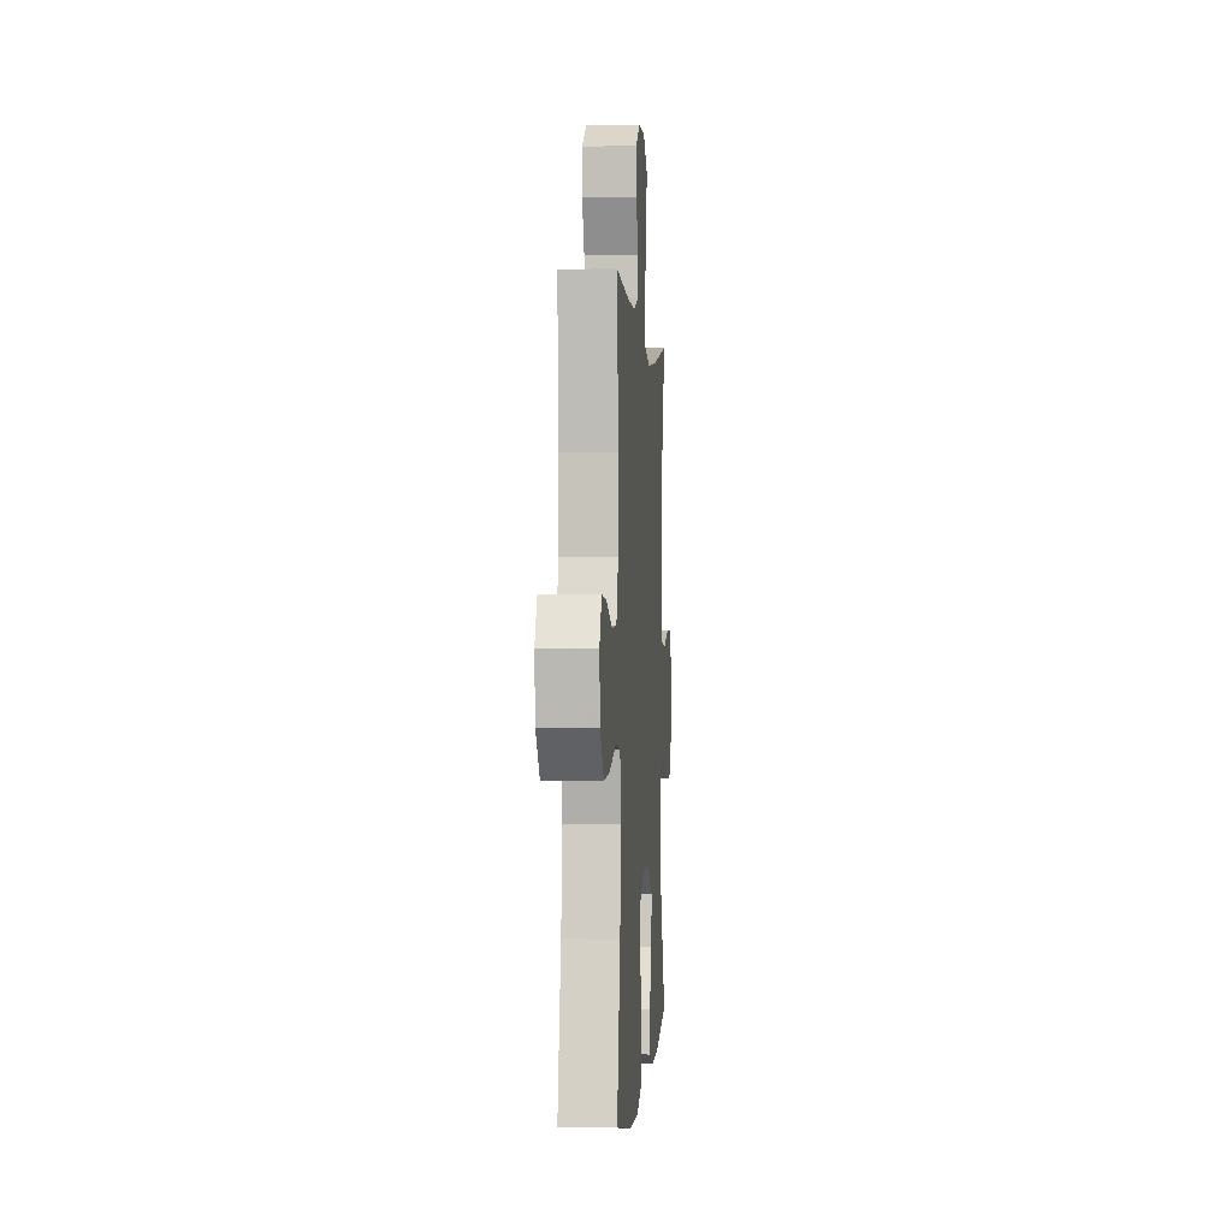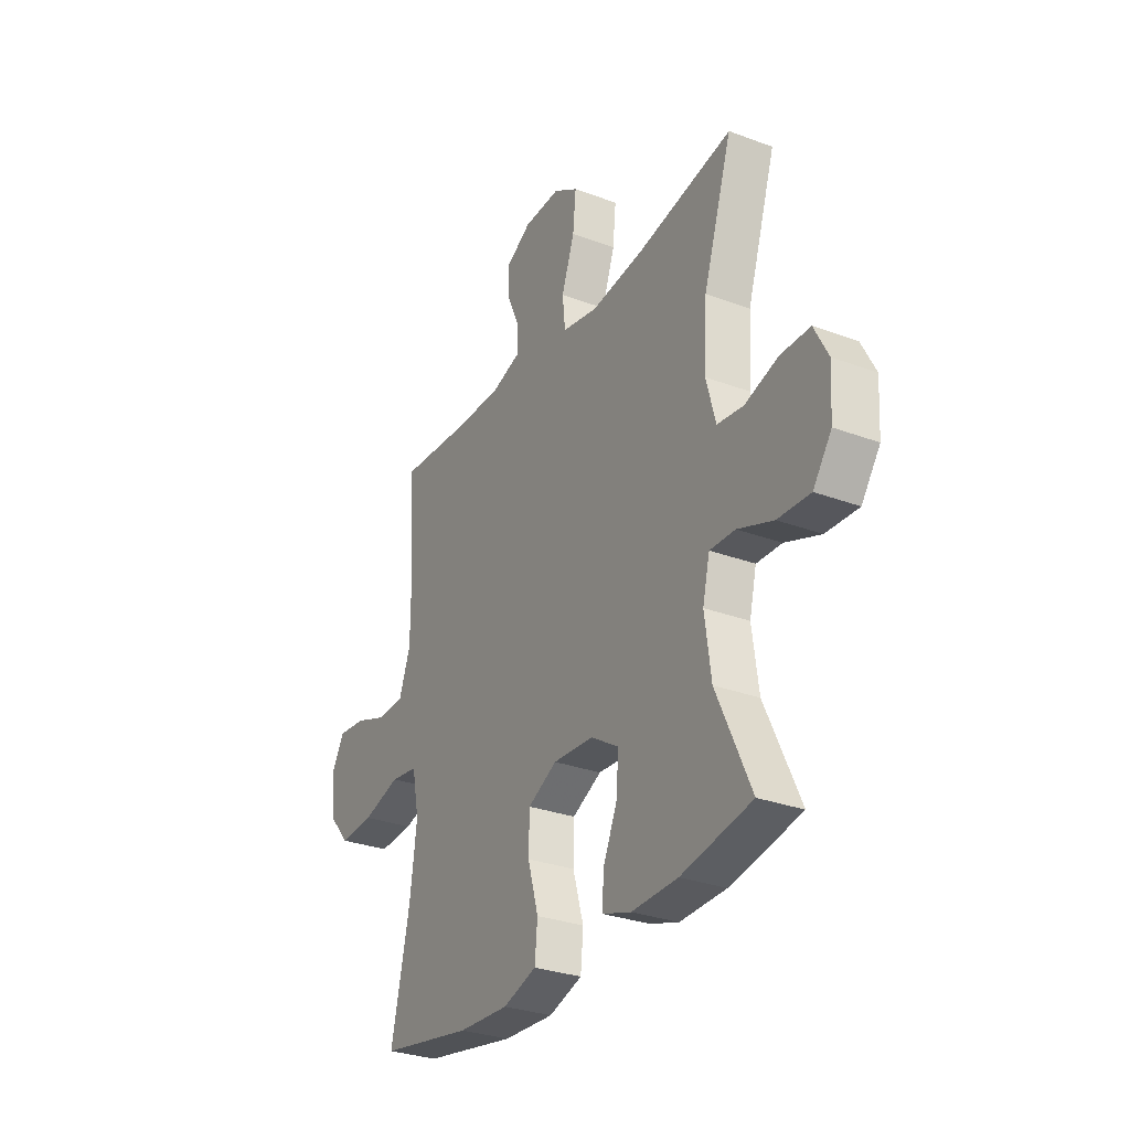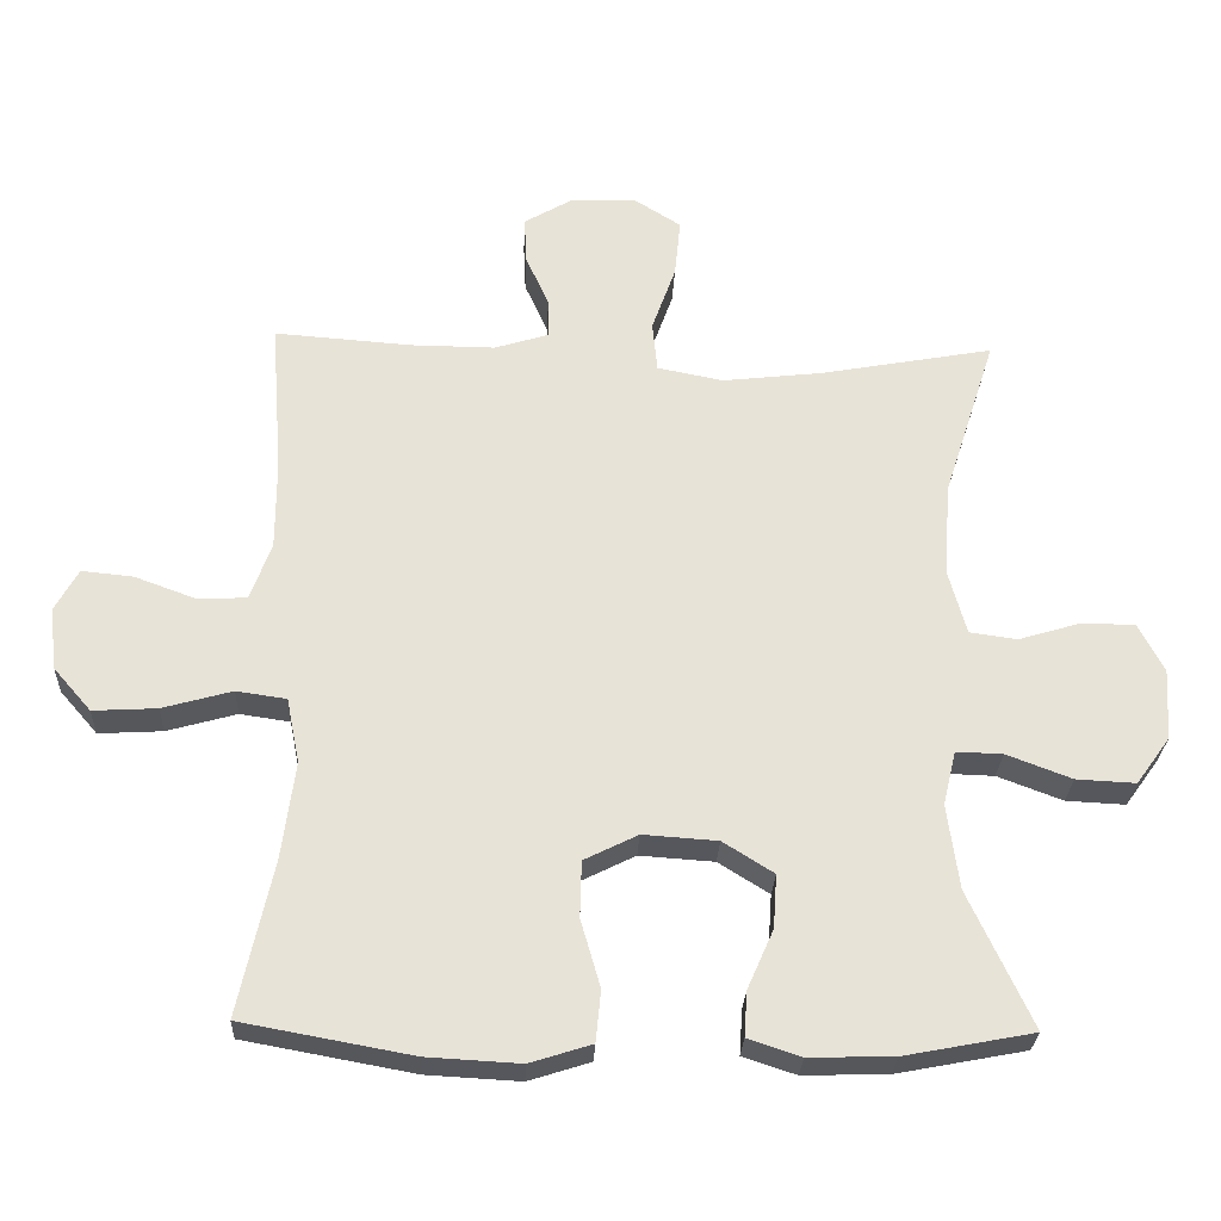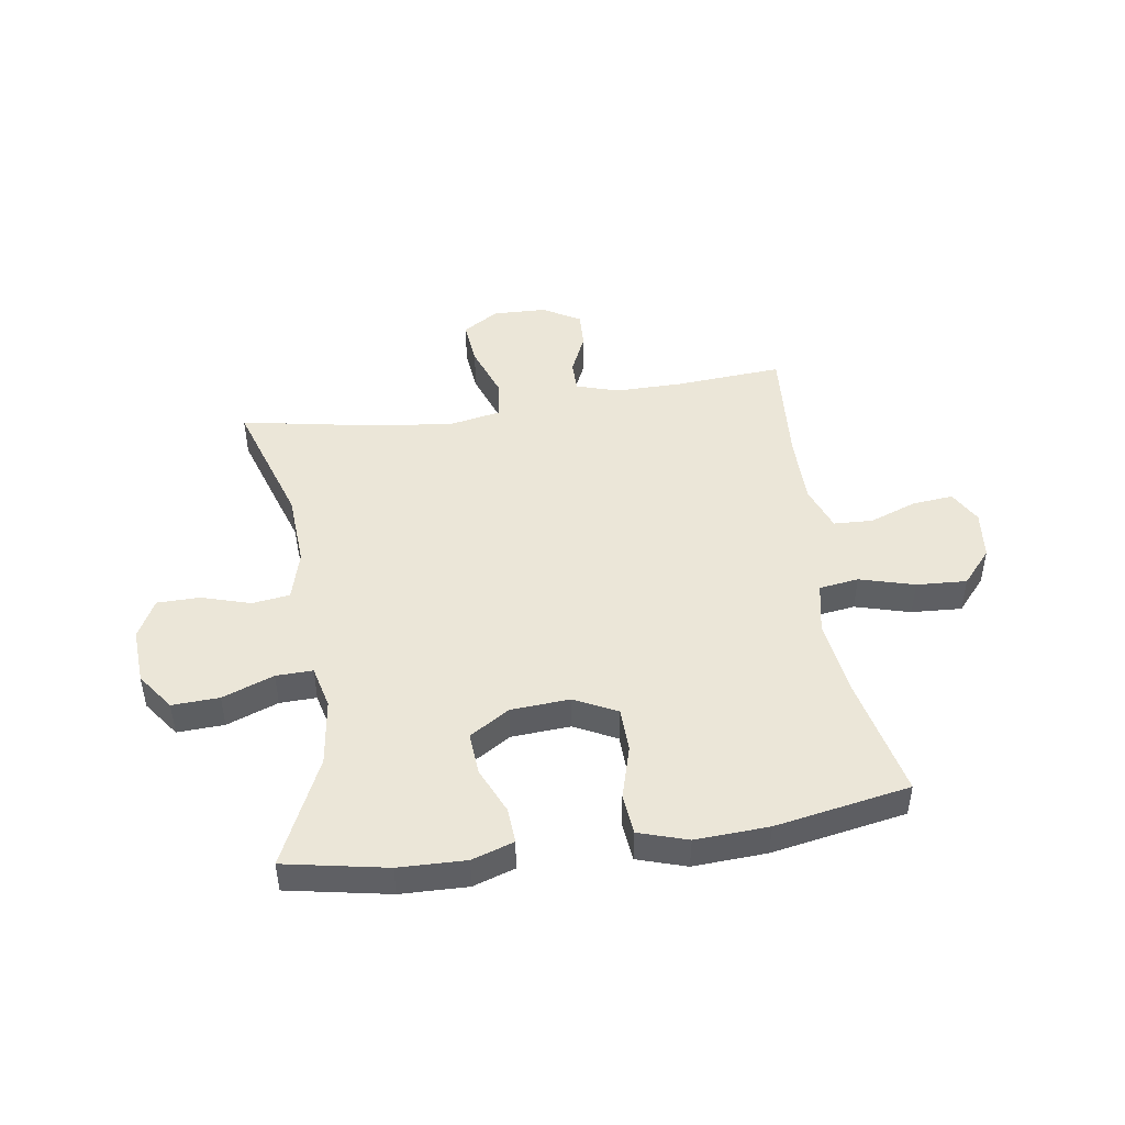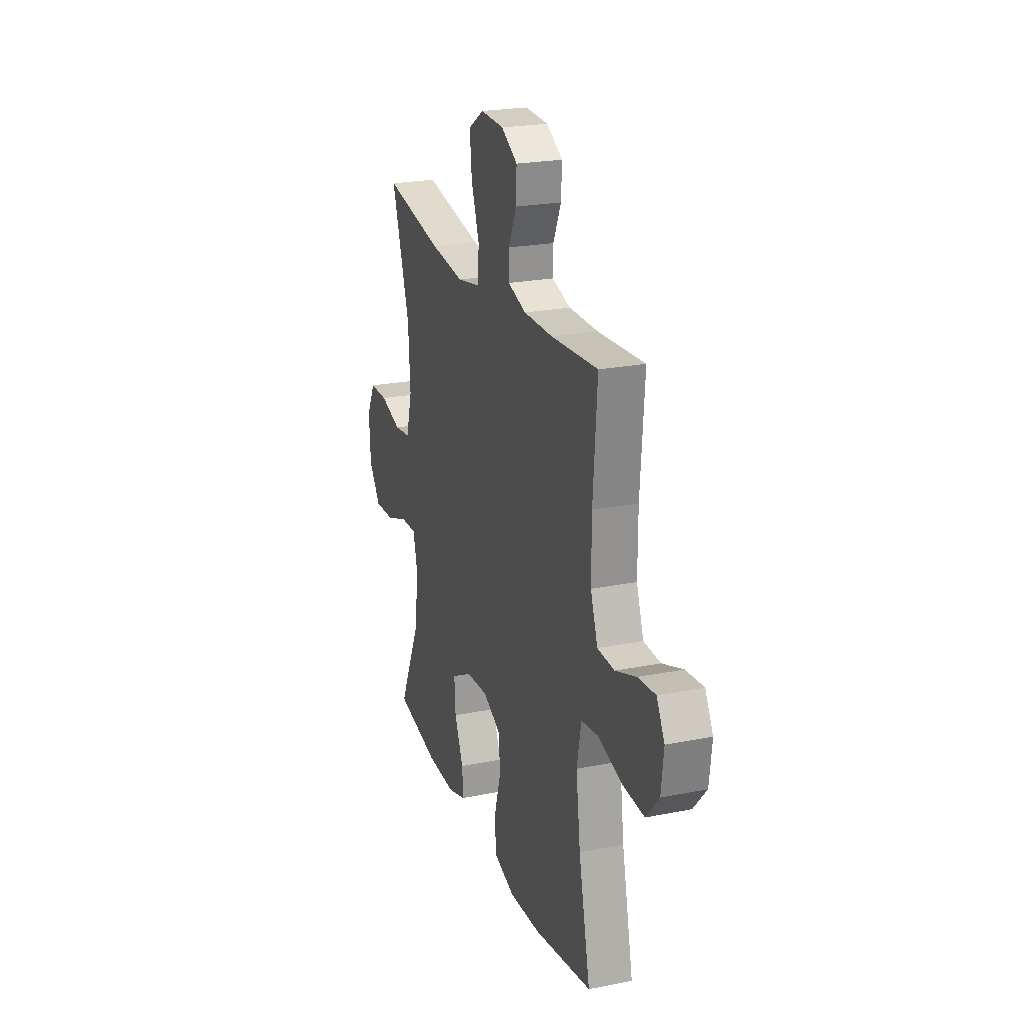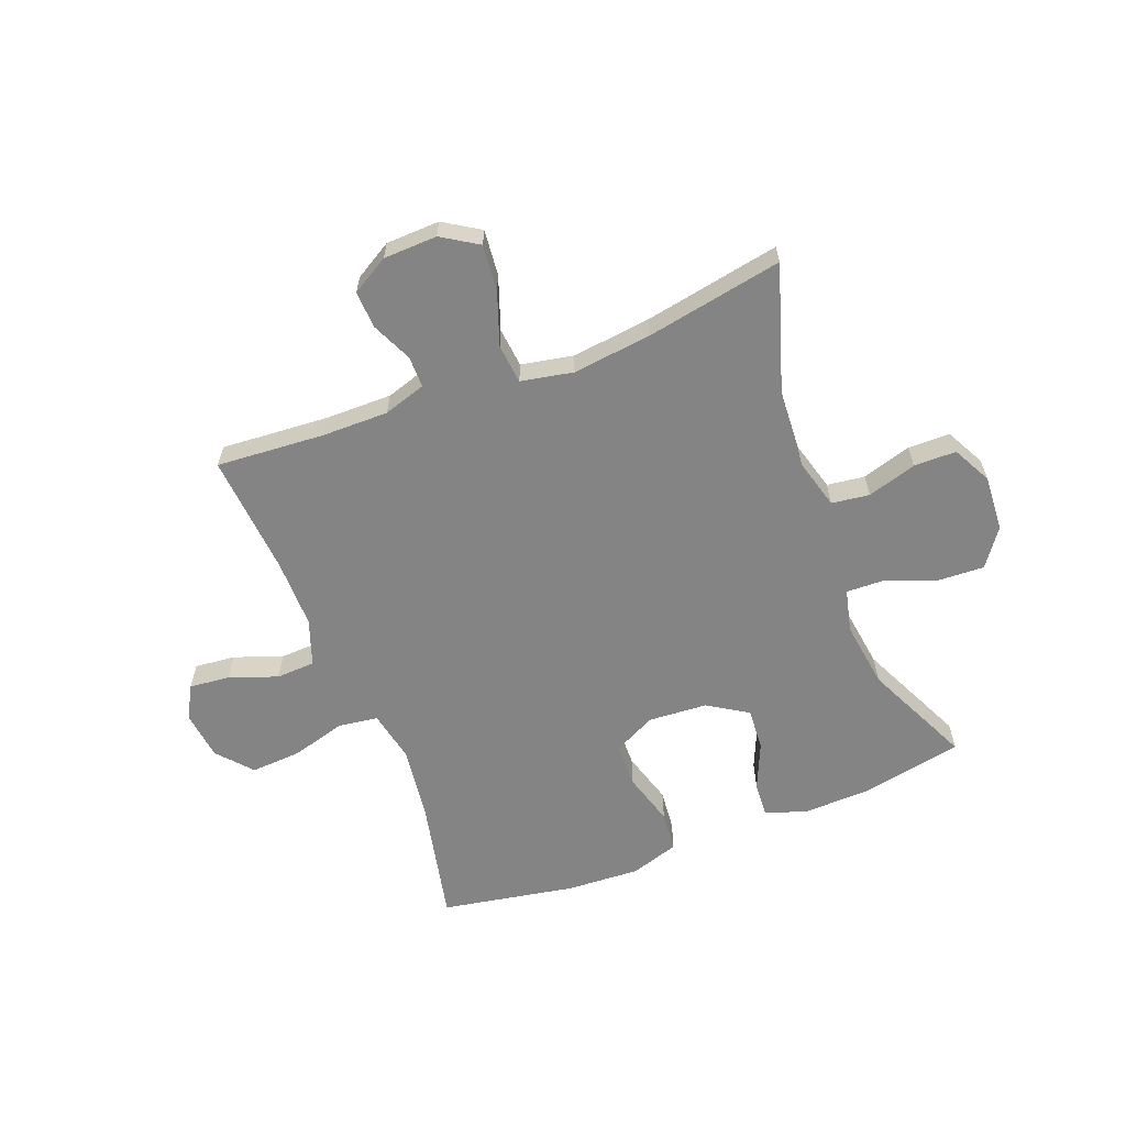
<metadata>
{"format":"obj","ext":"obj","renderer":"f3d","projection":"perspective","resolution":1024,"background":"white","views":[{"elev":0.1,"azim":-85.9,"up":"+Z"},{"elev":-30.0,"azim":61.4,"up":"+Z"},{"elev":-27.4,"azim":-2.5,"up":"+Z"},{"elev":46.5,"azim":171.5,"up":"+Y"},{"elev":23.2,"azim":-108.7,"up":"+Z"},{"elev":-61.4,"azim":21.3,"up":"+Y"}]}
</metadata>
<code>
v 0.5 0.07 -0.5
v 0.322 0.07 -0.534
v 0.205 0.07 -0.537
v 0.132 0.07 -0.513
v 0.136 0.07 -0.451
v 0.172 0.07 -0.369
v 0.177 0.07 -0.295
v 0.107 0.07 -0.251
v 0.004 0.07 -0.244
v -0.07 0.07 -0.281
v -0.072 0.07 -0.359
v -0.045 0.07 -0.452
v -0.052 0.07 -0.523
v -0.137 0.07 -0.55
v -0.265 0.07 -0.543
v -0.5 0.07 -0.5
v -0.453 0.07 -0.286
v -0.435 0.07 -0.152
v -0.453 0.07 -0.062
v -0.522 0.07 -0.052
v -0.618 0.07 -0.079
v -0.706 0.07 -0.084
v -0.758 0.07 -0.024
v -0.768 0.07 0.062
v -0.736 0.07 0.12
v -0.665 0.07 0.113
v -0.581 0.07 0.082
v -0.513 0.07 0.085
v -0.484 0.07 0.165
v -0.484 0.07 0.287
v -0.5 0.07 0.5
v -0.312 0.07 0.486
v -0.195 0.07 0.485
v -0.121 0.07 0.508
v -0.121 0.07 0.563
v -0.153 0.07 0.634
v -0.156 0.07 0.699
v -0.091 0.07 0.737
v 0.003 0.07 0.74
v 0.066 0.07 0.7
v 0.058 0.07 0.62
v 0.025 0.07 0.527
v 0.032 0.07 0.458
v 0.123 0.07 0.44
v 0.261 0.07 0.456
v 0.5 0.07 0.5
v 0.427 0.07 0.273
v 0.419 0.07 0.143
v 0.443 0.07 0.055
v 0.509 0.07 0.046
v 0.595 0.07 0.072
v 0.669 0.07 0.071
v 0.704 0.07 0.003
v 0.698 0.07 -0.095
v 0.651 0.07 -0.16
v 0.569 0.07 -0.156
v 0.479 0.07 -0.122
v 0.415 0.07 -0.12
v 0.397 0.07 -0.195
v 0.413 0.07 -0.312
v 0.5 0 -0.5
v 0.322 0 -0.534
v 0.205 0 -0.537
v 0.132 0 -0.513
v 0.136 0 -0.451
v 0.172 0 -0.369
v 0.177 0 -0.295
v 0.107 0 -0.251
v 0.004 0 -0.244
v -0.07 0 -0.281
v -0.072 0 -0.359
v -0.045 0 -0.452
v -0.052 0 -0.523
v -0.137 0 -0.55
v -0.265 0 -0.543
v -0.5 0 -0.5
v -0.453 0 -0.286
v -0.435 0 -0.152
v -0.453 0 -0.062
v -0.522 0 -0.052
v -0.618 0 -0.079
v -0.706 0 -0.084
v -0.758 0 -0.024
v -0.768 0 0.062
v -0.736 0 0.12
v -0.665 0 0.113
v -0.581 0 0.082
v -0.513 0 0.085
v -0.484 0 0.165
v -0.484 0 0.287
v -0.5 0 0.5
v -0.312 0 0.486
v -0.195 0 0.485
v -0.121 0 0.508
v -0.121 0 0.563
v -0.153 0 0.634
v -0.156 0 0.699
v -0.091 0 0.737
v 0.003 0 0.74
v 0.066 0 0.7
v 0.058 0 0.62
v 0.025 0 0.527
v 0.032 0 0.458
v 0.123 0 0.44
v 0.261 0 0.456
v 0.5 0 0.5
v 0.427 0 0.273
v 0.419 0 0.143
v 0.443 0 0.055
v 0.509 0 0.046
v 0.595 0 0.072
v 0.669 0 0.071
v 0.704 0 0.003
v 0.698 0 -0.095
v 0.651 0 -0.16
v 0.569 0 -0.156
v 0.479 0 -0.122
v 0.415 0 -0.12
v 0.397 0 -0.195
v 0.413 0 -0.312
f 55 56 57
f 54 55 57
f 53 54 57
f 52 53 57
f 51 52 57
f 50 51 57
f 49 50 57 58
f 48 49 58 59
f 45 46 47
f 47 48 59
f 45 47 59
f 44 45 59
f 40 41 42
f 39 40 42
f 38 39 42
f 37 38 42
f 36 37 42
f 35 36 42
f 34 35 42 43
f 33 34 43
f 44 59 60
f 43 44 60
f 33 43 60
f 32 33 60
f 25 26 27
f 24 25 27
f 23 24 27
f 22 23 27
f 21 22 27
f 20 21 27
f 19 20 27 28
f 15 16 17
f 14 15 17
f 13 14 17
f 12 13 17
f 11 12 17
f 10 11 17 18
f 9 10 18 19
f 4 5 6
f 3 4 6
f 2 3 6
f 1 2 6
f 60 1 6
f 60 6 7
f 60 7 8
f 32 60 8
f 31 32 8
f 30 31 8
f 8 9 19
f 30 8 19
f 29 30 19
f 19 28 29
f 117 116 115
f 117 115 114
f 117 114 113
f 117 113 112
f 117 112 111
f 117 111 110
f 118 117 110 109
f 119 118 109 108
f 107 106 105
f 119 108 107
f 119 107 105
f 119 105 104
f 102 101 100
f 102 100 99
f 102 99 98
f 102 98 97
f 102 97 96
f 102 96 95
f 103 102 95 94
f 103 94 93
f 120 119 104
f 120 104 103
f 120 103 93
f 120 93 92
f 87 86 85
f 87 85 84
f 87 84 83
f 87 83 82
f 87 82 81
f 87 81 80
f 88 87 80 79
f 77 76 75
f 77 75 74
f 77 74 73
f 77 73 72
f 77 72 71
f 78 77 71 70
f 79 78 70 69
f 66 65 64
f 66 64 63
f 66 63 62
f 66 62 61
f 66 61 120
f 67 66 120
f 68 67 120
f 68 120 92
f 68 92 91
f 68 91 90
f 79 69 68
f 79 68 90
f 79 90 89
f 89 88 79
f 1 61 62 2
f 2 62 63 3
f 3 63 64 4
f 4 64 65 5
f 5 65 66 6
f 6 66 67 7
f 7 67 68 8
f 8 68 69 9
f 9 69 70 10
f 10 70 71 11
f 11 71 72 12
f 12 72 73 13
f 13 73 74 14
f 14 74 75 15
f 15 75 76 16
f 16 76 77 17
f 17 77 78 18
f 18 78 79 19
f 19 79 80 20
f 20 80 81 21
f 21 81 82 22
f 22 82 83 23
f 23 83 84 24
f 24 84 85 25
f 25 85 86 26
f 26 86 87 27
f 27 87 88 28
f 28 88 89 29
f 29 89 90 30
f 30 90 91 31
f 31 91 92 32
f 32 92 93 33
f 33 93 94 34
f 34 94 95 35
f 35 95 96 36
f 36 96 97 37
f 37 97 98 38
f 38 98 99 39
f 39 99 100 40
f 40 100 101 41
f 41 101 102 42
f 42 102 103 43
f 43 103 104 44
f 44 104 105 45
f 45 105 106 46
f 46 106 107 47
f 47 107 108 48
f 48 108 109 49
f 49 109 110 50
f 50 110 111 51
f 51 111 112 52
f 52 112 113 53
f 53 113 114 54
f 54 114 115 55
f 55 115 116 56
f 56 116 117 57
f 57 117 118 58
f 58 118 119 59
f 59 119 120 60
f 60 120 61 1

</code>
